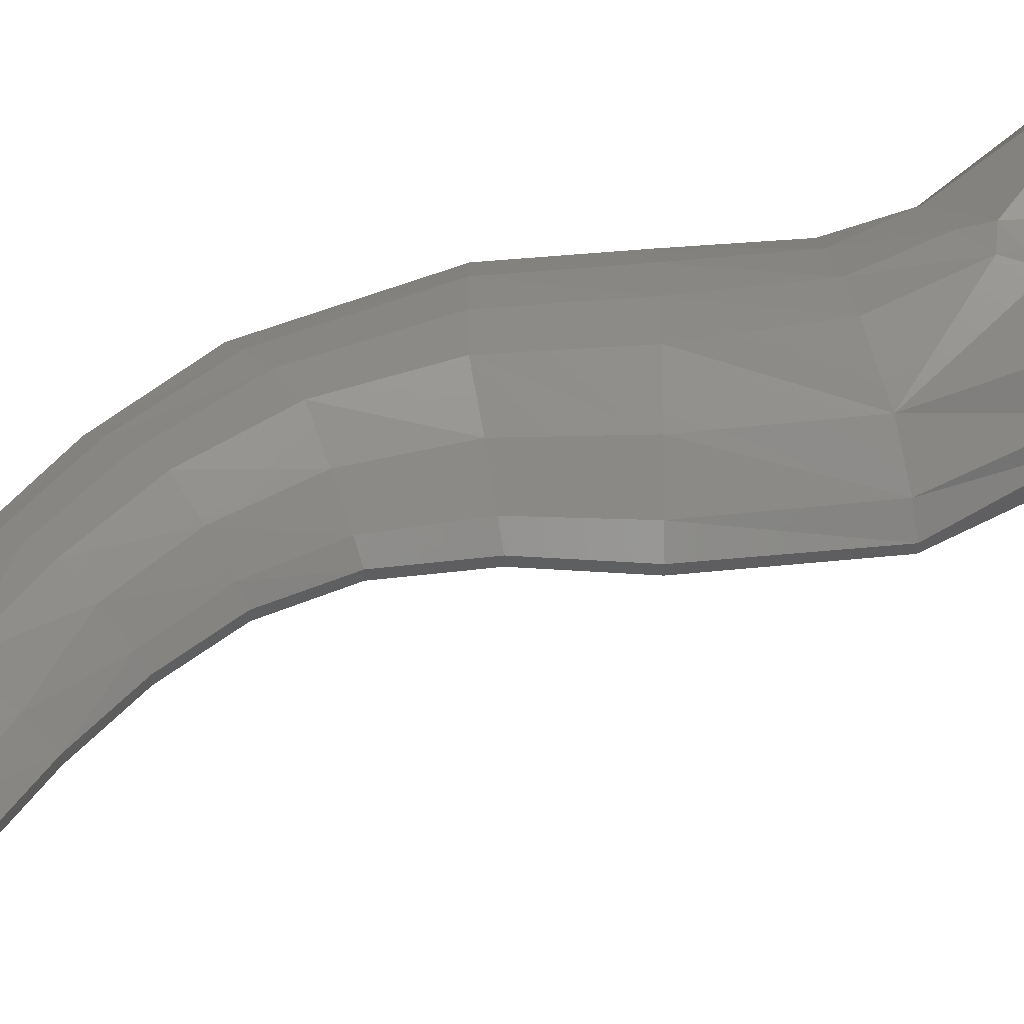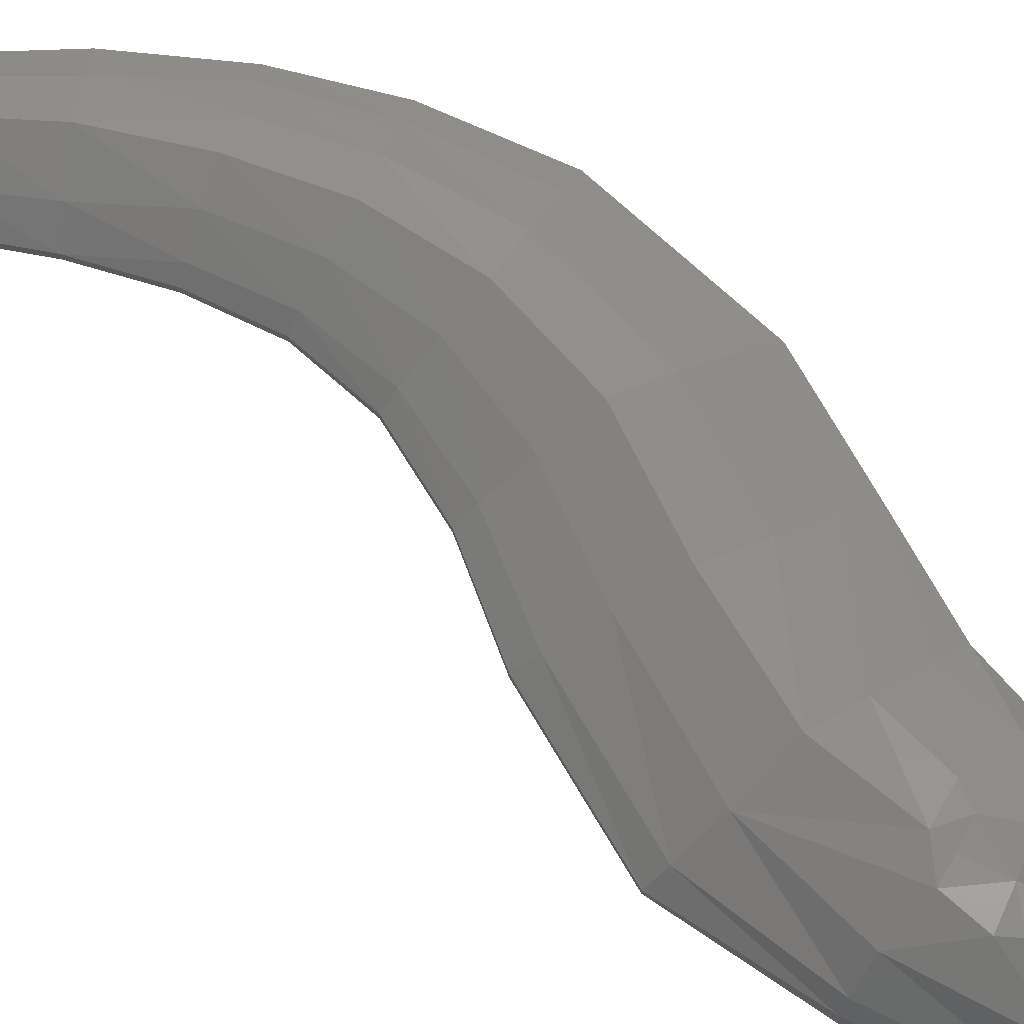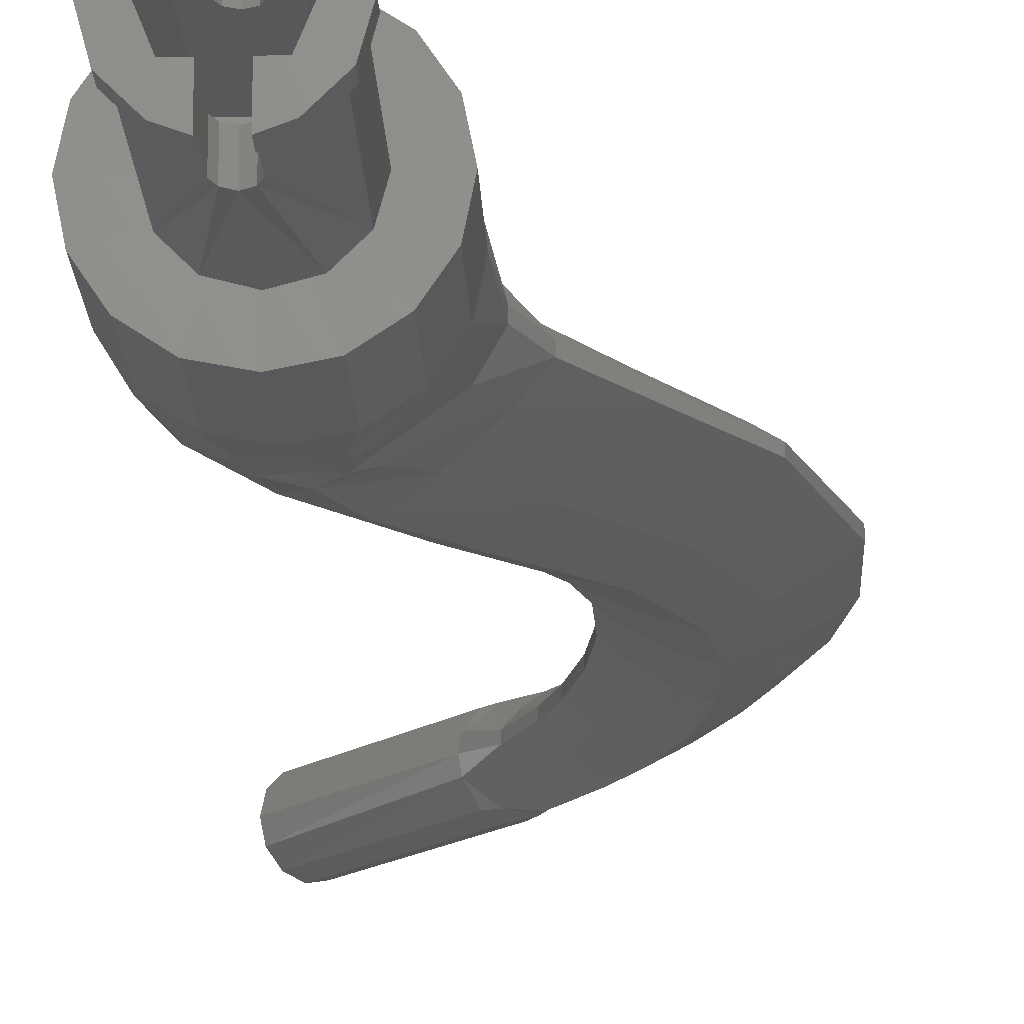
<metadata>
{"format":"stl","ext":"stl","renderer":"f3d","projection":"perspective","resolution":1024,"background":"white","views":[{"elev":52.1,"azim":48.8,"up":"+Y"},{"elev":75.5,"azim":114.0,"up":"+Y"},{"elev":-18.4,"azim":-177.7,"up":"+Y"}]}
</metadata>
<code>
# stl→obj: 314 verts, 606 faces
v -0.1592 0 4.775
v -0.275 0.01948 4.624
v -0.1681 0.06124 4.784
v -0.268 0.1434 4.794
v -0.3231 0.08596 4.663
v -0.2151 0.1386 4.829
v -0.3835 0.1601 4.758
v -0.3691 0.1582 4.806
v -0.2736 0.16 4.883
v -0.3734 0.1119 4.944
v -0.3321 0.1386 4.938
v -0.3925 0 4.994
v -0.3836 0.06124 4.986
v -0.5336 0.02032 4.838
v -0.4868 0.08912 4.8
v -0.421 0.1606 4.708
v 0.3649 0.1512 0.7865
v 0.3649 0.1493 1.213
v 0.395 0 0.7865
v 0.395 0 1.213
v 0.2793 0.2793 0.7865
v 0.2793 0.2759 1.213
v 0.1512 0.3649 0.7865
v 0.1512 0.3604 1.213
v 0 0.3901 1.213
v 0 0.395 0.7865
v -0.1512 0.3604 1.213
v -0.1512 0.3649 0.7865
v -0.2793 0.2759 1.213
v -0.2793 0.2793 0.7865
v -0.3649 0.1493 1.213
v -0.3649 0.1512 0.7865
v -0.395 0 1.213
v -0.395 0 0.7865
v 0 0 0.795
v 0.2408 0.2229 1.671
v 0.3398 0.1126 1.689
v -0.00036 0.3721 1.336
v 0.1116 0.3481 1.397
v -0.1146 0.3462 1.401
v -0.4206 0.02 1.555
v -0.4206 -0.02 1.555
v -0.3473 0.141 1.577
v 0.3725 0.04524 1.693
v -0.1292 0.3299 1.463
v -0.09844 0.3162 1.597
v -0.1638 0.2786 1.662
v 0.08296 0.3146 1.609
v 0.1312 0.3303 1.461
v -0.00436 0.31 1.602
v -0.02596 0.3224 1.674
v -0.00144 0.3117 1.462
v -0.00048 0.3284 1.397
v -0.12 0.2801 2.001
v -0.268 0.2104 1.905
v -0.2219 0.1701 2.494
v 0.08312 0.1926 2.082
v -0.3703 0.2439 2.362
v -0.5186 0.1793 2.237
v -0.4178 0.1074 1.812
v -0.508 0.0198 1.752
v -0.6442 0.2206 2.694
v -0.7829 0.1629 2.578
v -0.4831 0.1549 2.788
v -0.7972 0.2033 3.041
v -0.6469 0.1438 3.094
v -0.8482 0.19 3.384
v -0.7112 0.1364 3.4
v -0.948 0.15 3.013
v -0.9786 0.1385 3.387
v -0.8246 0.1802 3.715
v -0.9373 0.1334 3.725
v -0.7032 0.1303 3.701
v -0.7592 0.1706 4.044
v -0.891 0.09816 4.078
v -0.603 0.09412 3.998
v -0.5504 0.1616 4.518
v -0.4444 0.08792 4.451
v -0.6566 0.1653 4.318
v -0.645 0.09156 4.572
v -0.765 0.09428 4.368
v -0.5244 0.09036 4.261
v -0.9808 0.01888 4.107
v -0.8379 0.01916 4.401
v -0.7106 0.01884 4.603
v -1.101 0.02024 3.744
v -1.039 0.07168 3.737
v -1.093 0.07428 3.391
v -1.163 0.02028 3.393
v -1.081 0.08072 2.992
v -1.164 0.021 2.979
v -0.6503 0.09512 2.127
v -0.7317 0.02052 2.058
v -0.9802 0.01796 2.402
v -0.9054 0.08676 2.47
v 0.2258 0.08896 2.155
v 0.2893 0.01908 2.193
v -0.09356 0.07976 2.604
v -0.3478 0.07364 2.868
v -0.5176 0.06924 3.14
v -0.5917 0.06668 3.415
v -0.5928 0.0628 3.694
v -0.03508 0.02084 2.654
v -0.2857 0.02044 2.903
v -0.4594 0.0204 3.161
v -0.5394 0.02052 3.421
v -0.5447 0.0198 3.691
v -0.507 0.02044 3.968
v -0.4434 0.0202 4.227
v -0.3796 0.01996 4.41
v 0.3508 0.1386 5.435
v 0.3936 0.08 5.395
v 0.2923 0.16 5.49
v 0.2338 0.1386 5.545
v 0.191 0.08 5.584
v 0.1757 0 5.6
v 0.4089 0 5.38
v 0.2923 0 5.49
v -0.275 -0.01948 4.624
v -0.1681 -0.06124 4.784
v -0.268 -0.1434 4.794
v -0.3231 -0.08596 4.663
v -0.2151 -0.1386 4.829
v -0.3835 -0.1601 4.758
v -0.3691 -0.1582 4.806
v -0.2736 -0.16 4.883
v -0.3734 -0.1119 4.944
v -0.3321 -0.1386 4.938
v -0.5336 -0.02032 4.838
v -0.3836 -0.06124 4.986
v -0.4868 -0.08912 4.8
v -0.421 -0.1606 4.708
v 0.3649 -0.1512 0.7865
v 0.3649 -0.1493 1.213
v 0.2793 -0.2793 0.7865
v 0.2793 -0.2759 1.213
v 0.1512 -0.3649 0.7865
v 0.1512 -0.3604 1.213
v 0 -0.3901 1.213
v 0 -0.395 0.7865
v -0.1512 -0.3604 1.213
v -0.1512 -0.3649 0.7865
v -0.2793 -0.2759 1.213
v -0.2793 -0.2793 0.7865
v -0.3649 -0.1493 1.213
v -0.3649 -0.1512 0.7865
v 0.2408 -0.2229 1.671
v 0.3398 -0.1126 1.689
v -0.00036 -0.3721 1.336
v 0.1116 -0.3481 1.397
v -0.1146 -0.3462 1.401
v -0.3473 -0.141 1.577
v 0.3725 -0.04524 1.693
v -0.1292 -0.3299 1.463
v -0.09844 -0.3162 1.597
v -0.1638 -0.2786 1.662
v 0.08296 -0.3146 1.609
v 0.1312 -0.3303 1.461
v -0.00436 -0.31 1.602
v -0.02596 -0.3224 1.674
v -0.00144 -0.3117 1.462
v -0.00048 -0.3284 1.397
v -0.12 -0.2801 2.001
v -0.268 -0.2104 1.905
v -0.2219 -0.1701 2.494
v -0.3703 -0.2439 2.362
v 0.08312 -0.1926 2.082
v -0.5186 -0.1793 2.237
v -0.4178 -0.1074 1.812
v -0.508 -0.0198 1.752
v -0.6442 -0.2206 2.694
v -0.7829 -0.1629 2.578
v -0.4831 -0.1549 2.788
v -0.7972 -0.2033 3.041
v -0.6469 -0.1438 3.094
v -0.8482 -0.19 3.384
v -0.7112 -0.1364 3.4
v -0.948 -0.15 3.013
v -0.9786 -0.1385 3.387
v -0.8246 -0.1802 3.715
v -0.9373 -0.1334 3.725
v -0.7032 -0.1303 3.701
v -0.7592 -0.1706 4.044
v -0.891 -0.09816 4.078
v -0.603 -0.09412 3.998
v -0.5504 -0.1616 4.518
v -0.4444 -0.08792 4.451
v -0.645 -0.09156 4.572
v -0.6566 -0.1653 4.318
v -0.765 -0.09428 4.368
v -0.5244 -0.09036 4.261
v -0.7106 -0.01884 4.603
v -0.8379 -0.01916 4.401
v -0.9808 -0.01888 4.107
v -1.101 -0.02024 3.744
v -1.039 -0.07168 3.737
v -1.163 -0.02028 3.393
v -1.093 -0.07428 3.391
v -1.164 -0.021 2.979
v -1.081 -0.08072 2.992
v -0.6503 -0.09512 2.127
v -0.7317 -0.02052 2.058
v -0.9802 -0.01796 2.402
v -0.9054 -0.08676 2.47
v 0.2893 -0.01908 2.193
v 0.2258 -0.08896 2.155
v -0.03508 -0.02084 2.654
v -0.09356 -0.07976 2.604
v -0.2857 -0.02044 2.903
v -0.3478 -0.07364 2.868
v -0.4594 -0.0204 3.161
v -0.5176 -0.06924 3.14
v -0.5394 -0.02052 3.421
v -0.5917 -0.06668 3.415
v -0.5447 -0.0198 3.691
v -0.5928 -0.0628 3.694
v -0.3796 -0.01996 4.41
v -0.507 -0.02044 3.968
v -0.4434 -0.0202 4.227
v 0.3508 -0.1386 5.435
v 0.3936 -0.08 5.395
v 0.2923 -0.16 5.49
v 0.2338 -0.1386 5.545
v 0.191 -0.08 5.584
v 0 0.235 0.7865
v 0 0.235 0.3
v -0.1175 0.2035 0.7865
v -0.03416 0.2323 0.2841
v -0.05 0.2296 0.08
v -0.1175 0.2035 0.08
v -0.05 0.2296 0.25
v -0.2035 0.1175 0.7865
v -0.2347 0 0.08
v -0.235 0 0.7865
v -0.2035 0.1175 0.08
v 0 0.11 0.3
v -0.03416 0.11 0.2842
v -0.05 0.11 0.25
v -0.05 0.2552 0.08
v -0.13 0.2252 0.08
v -0.05 0.2552 0
v -0.05 0.11 0
v -0.2252 0.13 0.08
v -0.26 0 0.08
v -0.13 0.2252 0
v -0.2252 0.13 0
v -0.26 0 0
v -0.16 0 0
v -0.1162 0.11 0
v -0.1162 0.11 0.7865
v -0.16 0 0.7865
v 0.1175 0.2035 0.7865
v 0.03416 0.2323 0.2841
v 0.05 0.2296 0.08
v 0.05 0.2296 0.25
v 0.1175 0.2035 0.08
v 0.2035 0.1175 0.7865
v 0.2347 0 0.08
v 0.2035 0.1175 0.08
v 0.235 0 0.7865
v 0.03416 0.11 0.2842
v 0.05 0.11 0.25
v 0.05 0.2552 0.08
v 0.13 0.2252 0.08
v 0.05 0.2552 0
v 0.05 0.11 0
v 0.2252 0.13 0.08
v 0.26 0 0.08
v 0.13 0.2252 0
v 0.2252 0.13 0
v 0.26 0 0
v 0.16 0 0
v 0.1162 0.11 0
v 0.1162 0.11 0.7865
v 0.16 0 0.7865
v 0 -0.235 0.7865
v -0.1175 -0.2035 0.7865
v 0 -0.235 0.3
v -0.03416 -0.2323 0.2841
v -0.05 -0.2296 0.08
v -0.05 -0.2296 0.25
v -0.1175 -0.2035 0.08
v -0.2035 -0.1175 0.7865
v -0.2035 -0.1175 0.08
v 0 -0.11 0.3
v -0.03416 -0.11 0.2842
v -0.05 -0.11 0.25
v -0.05 -0.2552 0.08
v -0.13 -0.2252 0.08
v -0.05 -0.2552 0
v -0.05 -0.11 0
v -0.2252 -0.13 0.08
v -0.13 -0.2252 0
v -0.2252 -0.13 0
v -0.1162 -0.11 0
v -0.1162 -0.11 0.7865
v 0.1175 -0.2035 0.7865
v 0.03416 -0.2323 0.2841
v 0.05 -0.2296 0.08
v 0.1175 -0.2035 0.08
v 0.05 -0.2296 0.25
v 0.2035 -0.1175 0.7865
v 0.2035 -0.1175 0.08
v 0.03416 -0.11 0.2842
v 0.05 -0.11 0.25
v 0.05 -0.2552 0.08
v 0.13 -0.2252 0.08
v 0.05 -0.2552 0
v 0.05 -0.11 0
v 0.2252 -0.13 0.08
v 0.13 -0.2252 0
v 0.2252 -0.13 0
v 0.1162 -0.11 0
v 0.1162 -0.11 0.7865
f 1 2 3
f 3 2 4
f 4 2 5
f 6 3 4
f 7 8 4
f 8 9 4
f 4 9 6
f 10 11 8
f 11 9 8
f 12 13 14
f 13 10 14
f 10 15 14
f 13 11 10
f 10 8 15
f 8 7 15
f 7 16 15
f 4 5 7
f 5 16 7
f 17 18 19
f 18 20 19
f 21 22 17
f 22 18 17
f 23 24 21
f 24 22 21
f 24 23 25
f 23 26 25
f 25 26 27
f 26 28 27
f 27 28 29
f 28 30 29
f 29 30 31
f 30 32 31
f 31 32 33
f 32 34 33
f 35 21 17
f 35 23 21
f 35 26 23
f 35 28 26
f 35 30 28
f 35 32 30
f 35 34 32
f 35 17 19
f 22 36 18
f 36 37 18
f 25 38 24
f 38 39 24
f 40 38 27
f 38 25 27
f 41 33 42
f 33 41 31
f 29 31 43
f 43 31 41
f 20 18 44
f 18 37 44
f 27 29 40
f 40 29 45
f 29 43 45
f 45 43 46
f 46 43 47
f 48 36 49
f 36 22 49
f 49 22 39
f 39 22 24
f 50 51 48
f 51 50 46
f 49 52 48
f 52 50 48
f 45 46 52
f 46 50 52
f 49 39 52
f 39 53 52
f 53 39 38
f 53 38 40
f 45 52 40
f 52 53 40
f 54 51 55
f 46 47 51
f 51 47 55
f 56 57 58
f 57 54 58
f 55 59 54
f 59 58 54
f 43 60 47
f 60 55 47
f 41 61 43
f 61 60 43
f 62 58 63
f 58 59 63
f 64 56 62
f 56 58 62
f 62 65 64
f 65 66 64
f 65 67 66
f 67 68 66
f 69 70 65
f 70 67 65
f 65 62 69
f 62 63 69
f 71 67 72
f 67 70 72
f 67 71 68
f 71 73 68
f 71 72 74
f 72 75 74
f 71 74 73
f 74 76 73
f 77 16 78
f 16 5 78
f 77 79 80
f 79 81 80
f 79 74 81
f 74 75 81
f 82 76 79
f 76 74 79
f 78 82 77
f 82 79 77
f 83 84 75
f 84 81 75
f 84 85 81
f 85 80 81
f 16 77 15
f 77 80 15
f 86 83 87
f 83 75 87
f 87 88 86
f 88 89 86
f 88 90 89
f 90 91 89
f 92 60 93
f 60 61 93
f 93 94 92
f 94 95 92
f 94 91 95
f 91 90 95
f 59 55 92
f 55 60 92
f 92 95 59
f 95 63 59
f 95 90 63
f 90 69 63
f 90 88 69
f 88 70 69
f 88 87 70
f 87 72 70
f 75 72 87
f 37 96 44
f 96 97 44
f 36 48 57
f 48 51 57
f 57 51 54
f 36 57 37
f 57 96 37
f 57 56 96
f 56 98 96
f 56 64 98
f 64 99 98
f 64 66 99
f 66 100 99
f 66 68 100
f 68 101 100
f 68 73 101
f 73 102 101
f 73 76 102
f 103 97 98
f 97 96 98
f 98 99 103
f 99 104 103
f 99 100 104
f 100 105 104
f 100 101 105
f 101 106 105
f 107 106 102
f 106 101 102
f 107 102 108
f 102 76 108
f 76 82 108
f 82 109 108
f 82 78 109
f 78 110 109
f 78 5 110
f 5 2 110
f 6 111 3
f 111 112 3
f 9 113 6
f 113 111 6
f 11 114 9
f 114 113 9
f 11 115 114
f 11 13 115
f 115 13 116
f 13 12 116
f 3 112 1
f 112 117 1
f 112 111 118
f 111 113 118
f 113 114 118
f 114 115 118
f 115 116 118
f 117 112 118
f 85 14 80
f 14 15 80
f 1 119 2
f 1 120 119
f 120 121 119
f 121 122 119
f 123 121 120
f 124 121 125
f 125 121 126
f 121 123 126
f 127 125 128
f 128 125 126
f 14 129 12
f 12 129 130
f 130 129 127
f 127 129 131
f 130 127 128
f 127 131 125
f 125 131 124
f 124 131 132
f 121 124 122
f 122 124 132
f 133 19 134
f 134 19 20
f 135 133 136
f 136 133 134
f 137 135 138
f 138 135 136
f 138 139 137
f 137 139 140
f 139 141 140
f 140 141 142
f 141 143 142
f 142 143 144
f 143 145 144
f 144 145 146
f 145 33 146
f 146 33 34
f 35 133 135
f 35 135 137
f 35 137 140
f 35 140 142
f 35 142 144
f 35 144 146
f 35 146 34
f 35 19 133
f 136 134 147
f 147 134 148
f 139 138 149
f 149 138 150
f 151 141 149
f 149 141 139
f 33 145 42
f 143 152 145
f 152 42 145
f 44 153 20
f 20 153 134
f 134 153 148
f 141 151 143
f 151 154 143
f 143 154 152
f 154 155 152
f 155 156 152
f 157 158 147
f 147 158 136
f 158 150 136
f 150 138 136
f 159 157 160
f 160 155 159
f 158 157 161
f 161 157 159
f 154 161 155
f 155 161 159
f 158 161 150
f 150 161 162
f 162 149 150
f 162 151 149
f 154 151 161
f 161 151 162
f 163 164 160
f 155 160 156
f 160 164 156
f 165 166 167
f 167 166 163
f 164 163 168
f 168 163 166
f 152 156 169
f 169 156 164
f 41 42 61
f 61 42 170
f 42 152 170
f 170 152 169
f 171 172 166
f 166 172 168
f 173 171 165
f 165 171 166
f 171 173 174
f 174 173 175
f 174 175 176
f 176 175 177
f 178 174 179
f 179 174 176
f 174 178 171
f 171 178 172
f 180 181 176
f 176 181 179
f 176 177 180
f 180 177 182
f 180 183 181
f 181 183 184
f 180 182 183
f 183 182 185
f 186 187 132
f 132 187 122
f 186 188 189
f 189 188 190
f 189 190 183
f 183 190 184
f 191 189 185
f 185 189 183
f 187 186 191
f 191 186 189
f 85 192 14
f 14 192 129
f 84 193 85
f 85 193 192
f 83 194 84
f 84 194 193
f 194 184 193
f 193 184 190
f 193 190 192
f 192 190 188
f 132 131 186
f 186 131 188
f 86 195 83
f 83 195 194
f 195 196 194
f 194 196 184
f 89 197 86
f 86 197 195
f 196 195 198
f 198 195 197
f 91 199 89
f 89 199 197
f 198 197 200
f 200 197 199
f 201 202 169
f 169 202 170
f 61 170 93
f 93 170 202
f 202 201 203
f 203 201 204
f 93 202 94
f 94 202 203
f 94 203 91
f 91 203 199
f 203 204 199
f 199 204 200
f 168 201 164
f 164 201 169
f 201 168 204
f 204 168 172
f 204 172 200
f 200 172 178
f 200 178 198
f 198 178 179
f 198 179 196
f 196 179 181
f 184 196 181
f 97 205 44
f 44 205 153
f 148 153 206
f 206 153 205
f 147 167 157
f 157 167 160
f 167 163 160
f 147 148 167
f 167 148 206
f 103 207 97
f 97 207 205
f 167 206 165
f 165 206 208
f 104 209 103
f 103 209 207
f 165 208 173
f 173 208 210
f 105 211 104
f 104 211 209
f 173 210 175
f 175 210 212
f 106 213 105
f 105 213 211
f 175 212 177
f 177 212 214
f 107 215 106
f 106 215 213
f 177 214 182
f 182 214 216
f 2 119 110
f 110 119 217
f 108 218 107
f 107 218 215
f 182 216 185
f 109 219 108
f 108 219 218
f 110 217 109
f 109 217 219
f 207 208 205
f 205 208 206
f 208 207 210
f 210 207 209
f 210 209 212
f 212 209 211
f 212 211 214
f 214 211 213
f 215 216 213
f 213 216 214
f 215 218 216
f 216 218 185
f 185 218 191
f 191 218 219
f 191 219 187
f 187 219 217
f 187 217 122
f 122 217 119
f 123 120 220
f 220 120 221
f 126 123 222
f 222 123 220
f 128 126 223
f 223 126 222
f 128 223 224
f 128 224 130
f 224 116 130
f 130 116 12
f 120 1 221
f 221 1 117
f 221 118 220
f 220 118 222
f 222 118 223
f 223 118 224
f 224 118 116
f 117 118 221
f 192 188 129
f 129 188 131
f 225 226 227
f 226 228 227
f 229 230 231
f 230 232 231
f 231 232 228
f 228 232 227
f 233 234 235
f 230 235 232
f 235 234 232
f 226 236 228
f 236 237 228
f 228 237 231
f 237 238 231
f 229 239 230
f 239 240 230
f 239 229 241
f 229 242 241
f 242 229 238
f 238 229 231
f 230 240 235
f 240 243 235
f 244 233 243
f 233 235 243
f 245 240 241
f 240 239 241
f 240 245 243
f 245 246 243
f 247 244 246
f 244 243 246
f 242 245 241
f 247 246 248
f 246 249 248
f 242 238 249
f 249 238 250
f 238 237 250
f 237 236 250
f 249 250 248
f 250 251 248
f 242 249 245
f 249 246 245
f 225 252 226
f 226 252 253
f 254 255 256
f 256 255 257
f 255 253 257
f 253 252 257
f 258 259 260
f 256 257 259
f 259 257 260
f 226 253 236
f 236 253 261
f 253 255 261
f 261 255 262
f 254 256 263
f 263 256 264
f 263 265 254
f 254 265 266
f 266 262 254
f 262 255 254
f 256 259 264
f 264 259 267
f 268 267 258
f 258 267 259
f 269 265 264
f 264 265 263
f 264 267 269
f 269 267 270
f 271 270 268
f 268 270 267
f 266 265 269
f 271 272 270
f 270 272 273
f 266 273 262
f 273 274 262
f 262 274 261
f 261 274 236
f 250 236 274
f 273 272 274
f 274 272 275
f 266 269 273
f 273 269 270
f 276 277 278
f 278 277 279
f 280 281 282
f 282 281 283
f 281 279 283
f 279 277 283
f 233 284 234
f 282 283 284
f 284 283 234
f 278 279 285
f 285 279 286
f 279 281 286
f 286 281 287
f 280 282 288
f 288 282 289
f 288 290 280
f 280 290 291
f 291 287 280
f 287 281 280
f 282 284 289
f 289 284 292
f 244 292 233
f 233 292 284
f 293 290 289
f 289 290 288
f 289 292 293
f 293 292 294
f 247 294 244
f 244 294 292
f 291 290 293
f 247 248 294
f 294 248 295
f 291 295 287
f 295 296 287
f 287 296 286
f 286 296 285
f 295 248 296
f 296 248 251
f 291 293 295
f 295 293 294
f 276 278 297
f 278 298 297
f 299 300 301
f 300 302 301
f 301 302 298
f 298 302 297
f 258 260 303
f 300 303 302
f 303 260 302
f 278 285 298
f 285 304 298
f 298 304 301
f 304 305 301
f 299 306 300
f 306 307 300
f 306 299 308
f 299 309 308
f 309 299 305
f 305 299 301
f 300 307 303
f 307 310 303
f 268 258 310
f 258 303 310
f 311 307 308
f 307 306 308
f 307 311 310
f 311 312 310
f 271 268 312
f 268 310 312
f 309 311 308
f 271 312 272
f 312 313 272
f 309 305 313
f 313 305 314
f 305 304 314
f 304 285 314
f 296 314 285
f 313 314 272
f 314 275 272
f 309 313 311
f 313 312 311

</code>
